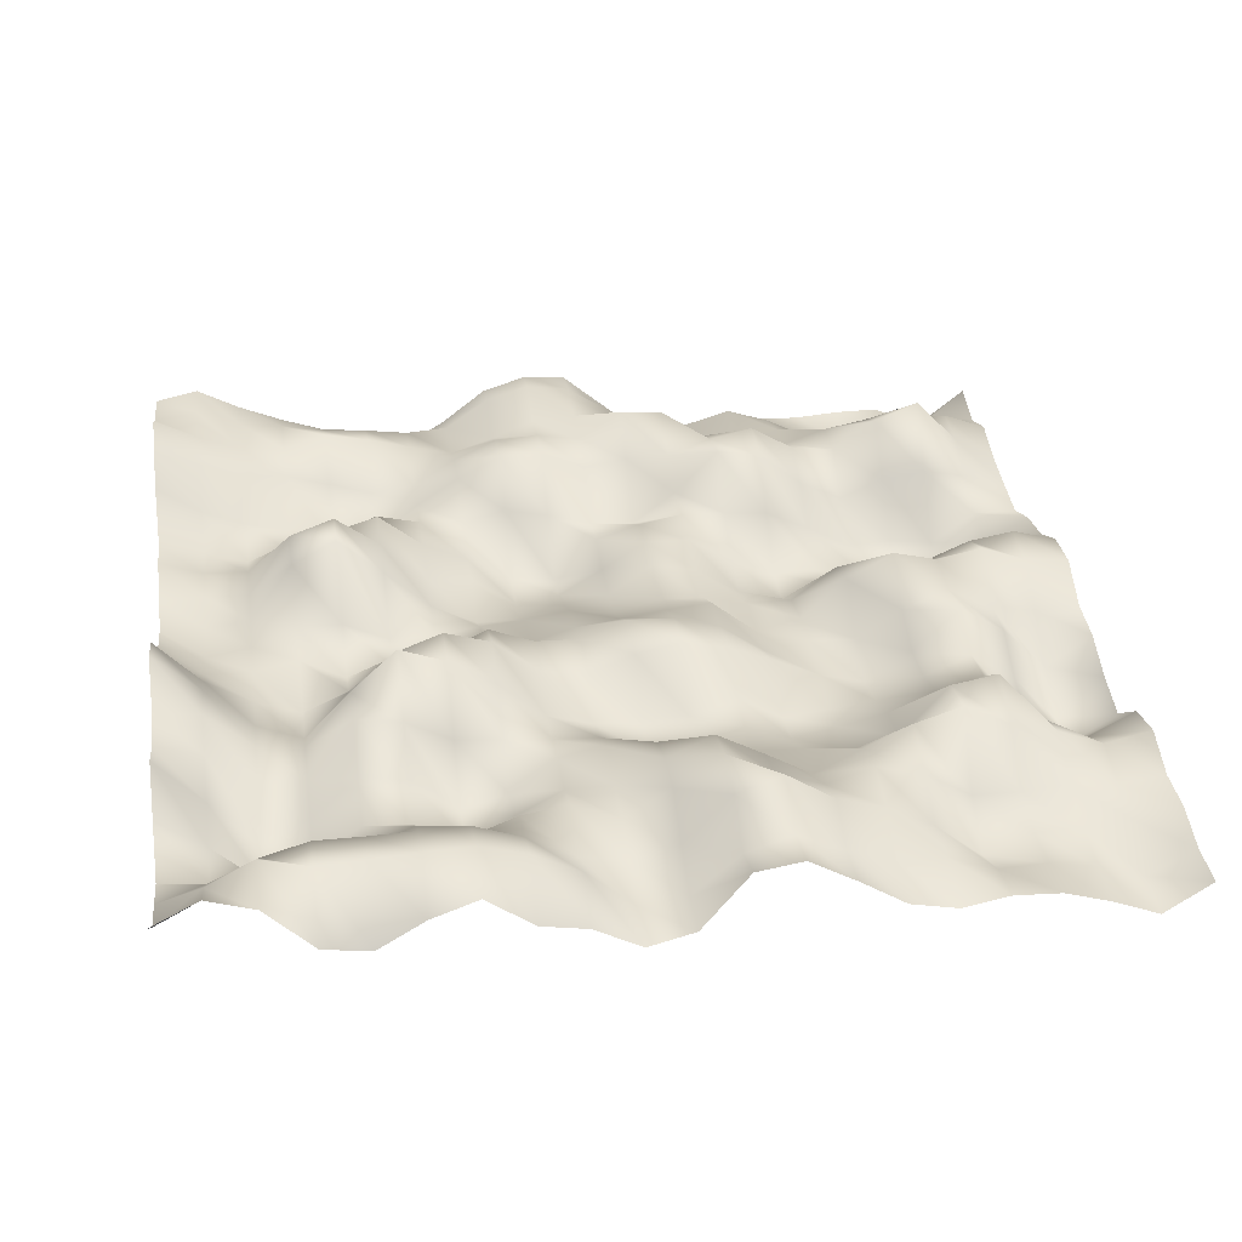
<metadata>
{"format":"obj","ext":"obj","renderer":"f3d","projection":"perspective","resolution":1024,"background":"white","views":[{"elev":32.1,"azim":-98.3,"up":"+Y"}]}
</metadata>
<code>
o TerrainMesh
v -5 0.2867 -5
v -4.5 -0.1003 -5
v -4 -0.2256 -5
v -3.5 -0.3659 -5
v -3 0.002621 -5
v -2.5 0.3656 -5
v -2 0.1985 -5
v -1.5 0.2562 -5
v -1 0.622 -5
v -0.5 0.472 -5
v 0 -0.04014 -5
v 0.5 -0.2107 -5
v 1 -0.3327 -5
v 1.5 -0.2446 -5
v 2 -0.04312 -5
v 2.5 -0.1238 -5
v 3 0.3608 -5
v 3.5 0.5646 -5
v 4 0.7146 -5
v 4.5 0.4757 -5
v 5 0.4796 -5
v -5 0.5512 -4.5
v -4.5 0.3039 -4.5
v -4 -0.04226 -4.5
v -3.5 -0.4539 -4.5
v -3 -0.3629 -4.5
v -2.5 -0.182 -4.5
v -2 0.03996 -4.5
v -1.5 0.1855 -4.5
v -1 0.1559 -4.5
v -0.5 -0.06663 -4.5
v 0 -0.3138 -4.5
v 0.5 -0.4057 -4.5
v 1 -0.3404 -4.5
v 1.5 -0.2349 -4.5
v 2 -0.224 -4.5
v 2.5 -0.2479 -4.5
v 3 0.01243 -4.5
v 3.5 0.3804 -4.5
v 4 0.4747 -4.5
v 4.5 0.5463 -4.5
v 5 0.5859 -4.5
v -5 0.3819 -4
v -4.5 0.5749 -4
v -4 0.2081 -4
v -3.5 -0.4493 -4
v -3 -0.868 -4
v -2.5 -0.6856 -4
v -2 -0.3871 -4
v -1.5 -0.2448 -4
v -1 -0.3349 -4
v -0.5 -0.3776 -4
v 0 -0.3134 -4
v 0.5 -0.3149 -4
v 1 -0.2868 -4
v 1.5 -0.2511 -4
v 2 -0.246 -4
v 2.5 -0.413 -4
v 3 -0.1911 -4
v 3.5 0.1776 -4
v 4 0.2727 -4
v 4.5 0.3499 -4
v 5 0.3234 -4
v -5 -0.1307 -3.5
v -4.5 0.4366 -3.5
v -4 0.3547 -3.5
v -3.5 -0.3658 -3.5
v -3 -0.6156 -3.5
v -2.5 -0.4979 -3.5
v -2 -0.3724 -3.5
v -1.5 -0.3192 -3.5
v -1 -0.5484 -3.5
v -0.5 -0.5587 -3.5
v 0 -0.2132 -3.5
v 0.5 -0.09762 -3.5
v 1 0.3897 -3.5
v 1.5 0.4724 -3.5
v 2 0.09844 -3.5
v 2.5 -0.3137 -3.5
v 3 -0.3096 -3.5
v 3.5 0.1392 -3.5
v 4 0.234 -3.5
v 4.5 0.2811 -3.5
v 5 0.1158 -3.5
v -5 -0.2097 -3
v -4.5 0.4532 -3
v -4 0.3523 -3
v -3.5 -0.1657 -3
v -3 -0.263 -3
v -2.5 -0.03448 -3
v -2 0.3263 -3
v -1.5 0.317 -3
v -1 -0.004073 -3
v -0.5 -0.3265 -3
v 0 -0.4851 -3
v 0.5 -0.1118 -3
v 1 0.6591 -3
v 1.5 0.6518 -3
v 2 0.2059 -3
v 2.5 -0.1434 -3
v 3 -0.5487 -3
v 3.5 -0.01095 -3
v 4 0.3883 -3
v 4.5 0.1889 -3
v 5 -0.0557 -3
v -5 0.09513 -2.5
v -4.5 0.488 -2.5
v -4 0.3641 -2.5
v -3.5 0.05161 -2.5
v -3 -0.3048 -2.5
v -2.5 -0.1173 -2.5
v -2 0.2373 -2.5
v -1.5 0.7886 -2.5
v -1 0.4372 -2.5
v -0.5 0.05966 -2.5
v 0 -0.3881 -2.5
v 0.5 -0.3488 -2.5
v 1 0.1969 -2.5
v 1.5 0.2776 -2.5
v 2 0.3514 -2.5
v 2.5 0.07645 -2.5
v 3 -0.5148 -2.5
v 3.5 -0.1723 -2.5
v 4 0.2897 -2.5
v 4.5 0.1508 -2.5
v 5 -0.2294 -2.5
v -5 0.2792 -2
v -4.5 0.5042 -2
v -4 0.3675 -2
v -3.5 -0.1355 -2
v -3 -0.526 -2
v -2.5 -0.5172 -2
v -2 -0.02874 -2
v -1.5 0.6011 -2
v -1 0.6289 -2
v -0.5 0.04862 -2
v 0 -0.3888 -2
v 0.5 -0.363 -2
v 1 -0.2698 -2
v 1.5 -0.2122 -2
v 2 -0.0564 -2
v 2.5 -0.04414 -2
v 3 -0.1022 -2
v 3.5 -0.1044 -2
v 4 0.1525 -2
v 4.5 0.08176 -2
v 5 -0.363 -2
v -5 -0.09257 -1.5
v -4.5 0.3531 -1.5
v -4 0.1799 -1.5
v -3.5 0.06577 -1.5
v -3 -0.3062 -1.5
v -2.5 -0.3934 -1.5
v -2 -0.07276 -1.5
v -1.5 0.2716 -1.5
v -1 0.4726 -1.5
v -0.5 0.3142 -1.5
v 0 -0.1072 -1.5
v 0.5 -0.2759 -1.5
v 1 -0.5342 -1.5
v 1.5 -0.2736 -1.5
v 2 -0.2955 -1.5
v 2.5 -0.0904 -1.5
v 3 0.2181 -1.5
v 3.5 0.2015 -1.5
v 4 0.02877 -1.5
v 4.5 0.1131 -1.5
v 5 -0.05319 -1.5
v -5 -0.1861 -1
v -4.5 0.09036 -1
v -4 -0.1065 -1
v -3.5 0.1419 -1
v -3 -0.03581 -1
v -2.5 -0.02522 -1
v -2 -0.1261 -1
v -1.5 -0.1677 -1
v -1 0.06058 -1
v -0.5 0.1163 -1
v 0 -0.2172 -1
v 0.5 -0.2354 -1
v 1 -0.5109 -1
v 1.5 -0.6356 -1
v 2 -0.5972 -1
v 2.5 0.0277 -1
v 3 0.4743 -1
v 3.5 0.4281 -1
v 4 0.1912 -1
v 4.5 0.4576 -1
v 5 0.3277 -1
v -5 -0.4647 -0.5
v -4.5 -0.3684 -0.5
v -4 -0.2039 -0.5
v -3.5 -0.07772 -0.5
v -3 -0.03551 -0.5
v -2.5 0.08677 -0.5
v -2 -0.1502 -0.5
v -1.5 -0.3195 -0.5
v -1 -0.02099 -0.5
v -0.5 0.1022 -0.5
v 0 -0.06394 -0.5
v 0.5 -0.1602 -0.5
v 1 -0.3901 -0.5
v 1.5 -0.5697 -0.5
v 2 -0.6483 -0.5
v 2.5 -0.07618 -0.5
v 3 0.4636 -0.5
v 3.5 0.4556 -0.5
v 4 0.4027 -0.5
v 4.5 0.6047 -0.5
v 5 0.4813 -0.5
v -5 -0.333 0
v -4.5 -0.308 0
v -4 -0.0704 0
v -3.5 0.2374 0
v -3 0.2406 0
v -2.5 0.09136 0
v -2 -0.3968 0
v -1.5 -0.3302 0
v -1 0.1775 0
v -0.5 0.2952 0
v 0 0 0
v 0.5 -0.2389 0
v 1 -0.3011 0
v 1.5 -0.2648 0
v 2 -0.1544 0
v 2.5 -0.2252 0
v 3 0.2627 0
v 3.5 0.3725 0
v 4 0.4216 0
v 4.5 0.5315 0
v 5 0.4468 0
v -5 0.3027 0.5
v -4.5 0.1448 0.5
v -4 0.4699 0.5
v -3.5 0.5877 0.5
v -3 0.4715 0.5
v -2.5 0.02223 0.5
v -2 -0.3128 0.5
v -1.5 -0.3135 0.5
v -1 0.2826 0.5
v -0.5 0.2716 0.5
v 0 0.0723 0.5
v 0.5 -0.1022 0.5
v 1 0.04695 0.5
v 1.5 0.0546 0.5
v 2 0.0004278 0.5
v 2.5 -0.2677 0.5
v 3 0.3221 0.5
v 3.5 0.6918 0.5
v 4 0.4238 0.5
v 4.5 0.1136 0.5
v 5 0.01944 0.5
v -5 0.3809 1
v -4.5 0.3101 1
v -4 0.6418 1
v -3.5 0.3065 1
v -3 0.1915 1
v -2.5 -0.1223 1
v -2 -0.1646 1
v -1.5 -0.1282 1
v -1 0.1712 1
v -0.5 0.1209 1
v 0 0.1137 1
v 0.5 -0.124 1
v 1 -0.06058 1
v 1.5 0.03974 1
v 2 0.09338 1
v 2.5 0.1072 1
v 3 0.337 1
v 3.5 0.6496 1
v 4 0.3085 1
v 4.5 -0.2204 1
v 5 -0.439 1
v -5 0.08738 1.5
v -4.5 0.0678 1.5
v -4 0.3121 1.5
v -3.5 0.125 1.5
v -3 -0.1043 1.5
v -2.5 -0.1425 1.5
v -2 -0.3523 1.5
v -1.5 -0.4354 1.5
v -1 -0.03871 1.5
v -0.5 -0.2338 1.5
v 0 -0.2941 1.5
v 0.5 -0.2471 1.5
v 1 -0.3895 1.5
v 1.5 -0.2716 1.5
v 2 0.07253 1.5
v 2.5 0.6131 1.5
v 3 0.5152 1.5
v 3.5 0.2933 1.5
v 4 -0.009445 1.5
v 4.5 -0.2911 1.5
v 5 -0.3531 1.5
v -5 -0.2365 2
v -4.5 -0.1107 2
v -4 0.1619 2
v -3.5 0.2817 2
v -3 0.1582 2
v -2.5 -0.2211 2
v -2 -0.2634 2
v -1.5 -0.3747 2
v -1 -0.2687 2
v -0.5 -0.1517 2
v 0 -0.1737 2
v 0.5 -0.2434 2
v 1 -0.5384 2
v 1.5 -0.4648 2
v 2 0.02874 2
v 2.5 0.5307 2
v 3 0.6201 2
v 3.5 0.2445 2
v 4 0.03257 2
v 4.5 0.08451 2
v 5 -0.2473 2
v -5 -0.3444 2.5
v -4.5 -0.1311 2.5
v -4 -0.1199 2.5
v -3.5 0.1413 2.5
v -3 0.4067 2.5
v -2.5 -0.08821 2.5
v -2 -0.1382 2.5
v -1.5 -0.3111 2.5
v -1 -0.4037 2.5
v -0.5 -0.1826 2.5
v 0 0.2753 2.5
v 0.5 0.1429 2.5
v 1 -0.4009 2.5
v 1.5 -0.4878 2.5
v 2 -0.2129 2.5
v 2.5 0.1173 2.5
v 3 0.3237 2.5
v 3.5 0.1053 2.5
v 4 0.05608 2.5
v 4.5 -0.08603 2.5
v 5 -0.3278 2.5
v -5 -0.2491 3
v -4.5 -0.3148 3
v -4 -0.5308 3
v -3.5 -0.1633 3
v -3 0.5686 3
v -2.5 0.4879 3
v -2 0.08556 3
v -1.5 -0.05828 3
v -1 -0.06331 3
v -0.5 0.1562 3
v 0 0.5747 3
v 0.5 0.1537 3
v 1 -0.4211 3
v 1.5 -0.5238 3
v 2 -0.4849 3
v 2.5 -0.1245 3
v 3 0.263 3
v 3.5 0.2727 3
v 4 -0.1478 3
v 4.5 -0.3369 3
v 5 -0.3406 3
v -5 -0.2765 3.5
v -4.5 -0.2979 3.5
v -4 -0.3096 3.5
v -3.5 -0.1734 3.5
v -3 0.3031 3.5
v -2.5 0.5755 3.5
v -2 0.228 3.5
v -1.5 0.1646 3.5
v -1 0.4204 3.5
v -0.5 0.3627 3.5
v 0 0.453 3.5
v 0.5 0.1383 3.5
v 1 -0.4352 3.5
v 1.5 -0.79 3.5
v 2 -0.4711 3.5
v 2.5 0.07982 3.5
v 3 0.6037 3.5
v 3.5 0.3658 3.5
v 4 -0.2407 3.5
v 4.5 -0.4729 3.5
v 5 -0.3033 3.5
v -5 -0.4364 4
v -4.5 -0.395 4
v -4 -0.2914 4
v -3.5 -0.132 4
v -3 0.163 4
v -2.5 -0.01831 4
v -2 -0.3344 4
v -1.5 -0.1754 4
v -1 0.1134 4
v -0.5 0.1106 4
v 0 0.553 4
v 0.5 0.3524 4
v 1 -0.1768 4
v 1.5 -0.7173 4
v 2 -0.5387 4
v 2.5 0.153 4
v 3 0.8098 4
v 3.5 0.3579 4
v 4 -0.2081 4
v 4.5 -0.3956 4
v 5 -0.2993 4
v -5 -0.6448 4.5
v -4.5 -0.5731 4.5
v -4 -0.2529 4.5
v -3.5 -0.1768 4.5
v -3 -0.03661 4.5
v -2.5 -0.2991 4.5
v -2 -0.7327 4.5
v -1.5 -0.7323 4.5
v -1 -0.4009 4.5
v -0.5 0.01116 4.5
v 0 0.3629 4.5
v 0.5 0.4387 4.5
v 1 -0.01867 4.5
v 1.5 -0.281 4.5
v 2 -0.1786 4.5
v 2.5 0.057 4.5
v 3 0.2861 4.5
v 3.5 0.3461 4.5
v 4 0.02142 4.5
v 4.5 -0.3039 4.5
v 5 -0.6332 4.5
v -5 -0.3107 5
v -4.5 -0.2913 5
v -4 -0.1379 5
v -3.5 -0.1272 5
v -3 0.07735 5
v -2.5 -0.02351 5
v -2 -0.3892 5
v -1.5 -0.2584 5
v -1 -0.0447 5
v -0.5 0.01944 5
v 0 0.3084 5
v 0.5 0.2935 5
v 1 0.07318 5
v 1.5 0.002929 5
v 2 -0.1803 5
v 2.5 -0.1002 5
v 3 -0.0125 5
v 3.5 0.1525 5
v 4 -0.01234 5
v 4.5 0.144 5
v 5 -0.2867 5
f 1 2 22
f 2 23 22
f 2 3 23
f 3 24 23
f 3 4 24
f 4 25 24
f 4 5 25
f 5 26 25
f 5 6 26
f 6 27 26
f 6 7 27
f 7 28 27
f 7 8 28
f 8 29 28
f 8 9 29
f 9 30 29
f 9 10 30
f 10 31 30
f 10 11 31
f 11 32 31
f 11 12 32
f 12 33 32
f 12 13 33
f 13 34 33
f 13 14 34
f 14 35 34
f 14 15 35
f 15 36 35
f 15 16 36
f 16 37 36
f 16 17 37
f 17 38 37
f 17 18 38
f 18 39 38
f 18 19 39
f 19 40 39
f 19 20 40
f 20 41 40
f 20 21 41
f 21 42 41
f 22 23 43
f 23 44 43
f 23 24 44
f 24 45 44
f 24 25 45
f 25 46 45
f 25 26 46
f 26 47 46
f 26 27 47
f 27 48 47
f 27 28 48
f 28 49 48
f 28 29 49
f 29 50 49
f 29 30 50
f 30 51 50
f 30 31 51
f 31 52 51
f 31 32 52
f 32 53 52
f 32 33 53
f 33 54 53
f 33 34 54
f 34 55 54
f 34 35 55
f 35 56 55
f 35 36 56
f 36 57 56
f 36 37 57
f 37 58 57
f 37 38 58
f 38 59 58
f 38 39 59
f 39 60 59
f 39 40 60
f 40 61 60
f 40 41 61
f 41 62 61
f 41 42 62
f 42 63 62
f 43 44 64
f 44 65 64
f 44 45 65
f 45 66 65
f 45 46 66
f 46 67 66
f 46 47 67
f 47 68 67
f 47 48 68
f 48 69 68
f 48 49 69
f 49 70 69
f 49 50 70
f 50 71 70
f 50 51 71
f 51 72 71
f 51 52 72
f 52 73 72
f 52 53 73
f 53 74 73
f 53 54 74
f 54 75 74
f 54 55 75
f 55 76 75
f 55 56 76
f 56 77 76
f 56 57 77
f 57 78 77
f 57 58 78
f 58 79 78
f 58 59 79
f 59 80 79
f 59 60 80
f 60 81 80
f 60 61 81
f 61 82 81
f 61 62 82
f 62 83 82
f 62 63 83
f 63 84 83
f 64 65 85
f 65 86 85
f 65 66 86
f 66 87 86
f 66 67 87
f 67 88 87
f 67 68 88
f 68 89 88
f 68 69 89
f 69 90 89
f 69 70 90
f 70 91 90
f 70 71 91
f 71 92 91
f 71 72 92
f 72 93 92
f 72 73 93
f 73 94 93
f 73 74 94
f 74 95 94
f 74 75 95
f 75 96 95
f 75 76 96
f 76 97 96
f 76 77 97
f 77 98 97
f 77 78 98
f 78 99 98
f 78 79 99
f 79 100 99
f 79 80 100
f 80 101 100
f 80 81 101
f 81 102 101
f 81 82 102
f 82 103 102
f 82 83 103
f 83 104 103
f 83 84 104
f 84 105 104
f 85 86 106
f 86 107 106
f 86 87 107
f 87 108 107
f 87 88 108
f 88 109 108
f 88 89 109
f 89 110 109
f 89 90 110
f 90 111 110
f 90 91 111
f 91 112 111
f 91 92 112
f 92 113 112
f 92 93 113
f 93 114 113
f 93 94 114
f 94 115 114
f 94 95 115
f 95 116 115
f 95 96 116
f 96 117 116
f 96 97 117
f 97 118 117
f 97 98 118
f 98 119 118
f 98 99 119
f 99 120 119
f 99 100 120
f 100 121 120
f 100 101 121
f 101 122 121
f 101 102 122
f 102 123 122
f 102 103 123
f 103 124 123
f 103 104 124
f 104 125 124
f 104 105 125
f 105 126 125
f 106 107 127
f 107 128 127
f 107 108 128
f 108 129 128
f 108 109 129
f 109 130 129
f 109 110 130
f 110 131 130
f 110 111 131
f 111 132 131
f 111 112 132
f 112 133 132
f 112 113 133
f 113 134 133
f 113 114 134
f 114 135 134
f 114 115 135
f 115 136 135
f 115 116 136
f 116 137 136
f 116 117 137
f 117 138 137
f 117 118 138
f 118 139 138
f 118 119 139
f 119 140 139
f 119 120 140
f 120 141 140
f 120 121 141
f 121 142 141
f 121 122 142
f 122 143 142
f 122 123 143
f 123 144 143
f 123 124 144
f 124 145 144
f 124 125 145
f 125 146 145
f 125 126 146
f 126 147 146
f 127 128 148
f 128 149 148
f 128 129 149
f 129 150 149
f 129 130 150
f 130 151 150
f 130 131 151
f 131 152 151
f 131 132 152
f 132 153 152
f 132 133 153
f 133 154 153
f 133 134 154
f 134 155 154
f 134 135 155
f 135 156 155
f 135 136 156
f 136 157 156
f 136 137 157
f 137 158 157
f 137 138 158
f 138 159 158
f 138 139 159
f 139 160 159
f 139 140 160
f 140 161 160
f 140 141 161
f 141 162 161
f 141 142 162
f 142 163 162
f 142 143 163
f 143 164 163
f 143 144 164
f 144 165 164
f 144 145 165
f 145 166 165
f 145 146 166
f 146 167 166
f 146 147 167
f 147 168 167
f 148 149 169
f 149 170 169
f 149 150 170
f 150 171 170
f 150 151 171
f 151 172 171
f 151 152 172
f 152 173 172
f 152 153 173
f 153 174 173
f 153 154 174
f 154 175 174
f 154 155 175
f 155 176 175
f 155 156 176
f 156 177 176
f 156 157 177
f 157 178 177
f 157 158 178
f 158 179 178
f 158 159 179
f 159 180 179
f 159 160 180
f 160 181 180
f 160 161 181
f 161 182 181
f 161 162 182
f 162 183 182
f 162 163 183
f 163 184 183
f 163 164 184
f 164 185 184
f 164 165 185
f 165 186 185
f 165 166 186
f 166 187 186
f 166 167 187
f 167 188 187
f 167 168 188
f 168 189 188
f 169 170 190
f 170 191 190
f 170 171 191
f 171 192 191
f 171 172 192
f 172 193 192
f 172 173 193
f 173 194 193
f 173 174 194
f 174 195 194
f 174 175 195
f 175 196 195
f 175 176 196
f 176 197 196
f 176 177 197
f 177 198 197
f 177 178 198
f 178 199 198
f 178 179 199
f 179 200 199
f 179 180 200
f 180 201 200
f 180 181 201
f 181 202 201
f 181 182 202
f 182 203 202
f 182 183 203
f 183 204 203
f 183 184 204
f 184 205 204
f 184 185 205
f 185 206 205
f 185 186 206
f 186 207 206
f 186 187 207
f 187 208 207
f 187 188 208
f 188 209 208
f 188 189 209
f 189 210 209
f 190 191 211
f 191 212 211
f 191 192 212
f 192 213 212
f 192 193 213
f 193 214 213
f 193 194 214
f 194 215 214
f 194 195 215
f 195 216 215
f 195 196 216
f 196 217 216
f 196 197 217
f 197 218 217
f 197 198 218
f 198 219 218
f 198 199 219
f 199 220 219
f 199 200 220
f 200 221 220
f 200 201 221
f 201 222 221
f 201 202 222
f 202 223 222
f 202 203 223
f 203 224 223
f 203 204 224
f 204 225 224
f 204 205 225
f 205 226 225
f 205 206 226
f 206 227 226
f 206 207 227
f 207 228 227
f 207 208 228
f 208 229 228
f 208 209 229
f 209 230 229
f 209 210 230
f 210 231 230
f 211 212 232
f 212 233 232
f 212 213 233
f 213 234 233
f 213 214 234
f 214 235 234
f 214 215 235
f 215 236 235
f 215 216 236
f 216 237 236
f 216 217 237
f 217 238 237
f 217 218 238
f 218 239 238
f 218 219 239
f 219 240 239
f 219 220 240
f 220 241 240
f 220 221 241
f 221 242 241
f 221 222 242
f 222 243 242
f 222 223 243
f 223 244 243
f 223 224 244
f 224 245 244
f 224 225 245
f 225 246 245
f 225 226 246
f 226 247 246
f 226 227 247
f 227 248 247
f 227 228 248
f 228 249 248
f 228 229 249
f 229 250 249
f 229 230 250
f 230 251 250
f 230 231 251
f 231 252 251
f 232 233 253
f 233 254 253
f 233 234 254
f 234 255 254
f 234 235 255
f 235 256 255
f 235 236 256
f 236 257 256
f 236 237 257
f 237 258 257
f 237 238 258
f 238 259 258
f 238 239 259
f 239 260 259
f 239 240 260
f 240 261 260
f 240 241 261
f 241 262 261
f 241 242 262
f 242 263 262
f 242 243 263
f 243 264 263
f 243 244 264
f 244 265 264
f 244 245 265
f 245 266 265
f 245 246 266
f 246 267 266
f 246 247 267
f 247 268 267
f 247 248 268
f 248 269 268
f 248 249 269
f 249 270 269
f 249 250 270
f 250 271 270
f 250 251 271
f 251 272 271
f 251 252 272
f 252 273 272
f 253 254 274
f 254 275 274
f 254 255 275
f 255 276 275
f 255 256 276
f 256 277 276
f 256 257 277
f 257 278 277
f 257 258 278
f 258 279 278
f 258 259 279
f 259 280 279
f 259 260 280
f 260 281 280
f 260 261 281
f 261 282 281
f 261 262 282
f 262 283 282
f 262 263 283
f 263 284 283
f 263 264 284
f 264 285 284
f 264 265 285
f 265 286 285
f 265 266 286
f 266 287 286
f 266 267 287
f 267 288 287
f 267 268 288
f 268 289 288
f 268 269 289
f 269 290 289
f 269 270 290
f 270 291 290
f 270 271 291
f 271 292 291
f 271 272 292
f 272 293 292
f 272 273 293
f 273 294 293
f 274 275 295
f 275 296 295
f 275 276 296
f 276 297 296
f 276 277 297
f 277 298 297
f 277 278 298
f 278 299 298
f 278 279 299
f 279 300 299
f 279 280 300
f 280 301 300
f 280 281 301
f 281 302 301
f 281 282 302
f 282 303 302
f 282 283 303
f 283 304 303
f 283 284 304
f 284 305 304
f 284 285 305
f 285 306 305
f 285 286 306
f 286 307 306
f 286 287 307
f 287 308 307
f 287 288 308
f 288 309 308
f 288 289 309
f 289 310 309
f 289 290 310
f 290 311 310
f 290 291 311
f 291 312 311
f 291 292 312
f 292 313 312
f 292 293 313
f 293 314 313
f 293 294 314
f 294 315 314
f 295 296 316
f 296 317 316
f 296 297 317
f 297 318 317
f 297 298 318
f 298 319 318
f 298 299 319
f 299 320 319
f 299 300 320
f 300 321 320
f 300 301 321
f 301 322 321
f 301 302 322
f 302 323 322
f 302 303 323
f 303 324 323
f 303 304 324
f 304 325 324
f 304 305 325
f 305 326 325
f 305 306 326
f 306 327 326
f 306 307 327
f 307 328 327
f 307 308 328
f 308 329 328
f 308 309 329
f 309 330 329
f 309 310 330
f 310 331 330
f 310 311 331
f 311 332 331
f 311 312 332
f 312 333 332
f 312 313 333
f 313 334 333
f 313 314 334
f 314 335 334
f 314 315 335
f 315 336 335
f 316 317 337
f 317 338 337
f 317 318 338
f 318 339 338
f 318 319 339
f 319 340 339
f 319 320 340
f 320 341 340
f 320 321 341
f 321 342 341
f 321 322 342
f 322 343 342
f 322 323 343
f 323 344 343
f 323 324 344
f 324 345 344
f 324 325 345
f 325 346 345
f 325 326 346
f 326 347 346
f 326 327 347
f 327 348 347
f 327 328 348
f 328 349 348
f 328 329 349
f 329 350 349
f 329 330 350
f 330 351 350
f 330 331 351
f 331 352 351
f 331 332 352
f 332 353 352
f 332 333 353
f 333 354 353
f 333 334 354
f 334 355 354
f 334 335 355
f 335 356 355
f 335 336 356
f 336 357 356
f 337 338 358
f 338 359 358
f 338 339 359
f 339 360 359
f 339 340 360
f 340 361 360
f 340 341 361
f 341 362 361
f 341 342 362
f 342 363 362
f 342 343 363
f 343 364 363
f 343 344 364
f 344 365 364
f 344 345 365
f 345 366 365
f 345 346 366
f 346 367 366
f 346 347 367
f 347 368 367
f 347 348 368
f 348 369 368
f 348 349 369
f 349 370 369
f 349 350 370
f 350 371 370
f 350 351 371
f 351 372 371
f 351 352 372
f 352 373 372
f 352 353 373
f 353 374 373
f 353 354 374
f 354 375 374
f 354 355 375
f 355 376 375
f 355 356 376
f 356 377 376
f 356 357 377
f 357 378 377
f 358 359 379
f 359 380 379
f 359 360 380
f 360 381 380
f 360 361 381
f 361 382 381
f 361 362 382
f 362 383 382
f 362 363 383
f 363 384 383
f 363 364 384
f 364 385 384
f 364 365 385
f 365 386 385
f 365 366 386
f 366 387 386
f 366 367 387
f 367 388 387
f 367 368 388
f 368 389 388
f 368 369 389
f 369 390 389
f 369 370 390
f 370 391 390
f 370 371 391
f 371 392 391
f 371 372 392
f 372 393 392
f 372 373 393
f 373 394 393
f 373 374 394
f 374 395 394
f 374 375 395
f 375 396 395
f 375 376 396
f 376 397 396
f 376 377 397
f 377 398 397
f 377 378 398
f 378 399 398
f 379 380 400
f 380 401 400
f 380 381 401
f 381 402 401
f 381 382 402
f 382 403 402
f 382 383 403
f 383 404 403
f 383 384 404
f 384 405 404
f 384 385 405
f 385 406 405
f 385 386 406
f 386 407 406
f 386 387 407
f 387 408 407
f 387 388 408
f 388 409 408
f 388 389 409
f 389 410 409
f 389 390 410
f 390 411 410
f 390 391 411
f 391 412 411
f 391 392 412
f 392 413 412
f 392 393 413
f 393 414 413
f 393 394 414
f 394 415 414
f 394 395 415
f 395 416 415
f 395 396 416
f 396 417 416
f 396 397 417
f 397 418 417
f 397 398 418
f 398 419 418
f 398 399 419
f 399 420 419
f 400 401 421
f 401 422 421
f 401 402 422
f 402 423 422
f 402 403 423
f 403 424 423
f 403 404 424
f 404 425 424
f 404 405 425
f 405 426 425
f 405 406 426
f 406 427 426
f 406 407 427
f 407 428 427
f 407 408 428
f 408 429 428
f 408 409 429
f 409 430 429
f 409 410 430
f 410 431 430
f 410 411 431
f 411 432 431
f 411 412 432
f 412 433 432
f 412 413 433
f 413 434 433
f 413 414 434
f 414 435 434
f 414 415 435
f 415 436 435
f 415 416 436
f 416 437 436
f 416 417 437
f 417 438 437
f 417 418 438
f 418 439 438
f 418 419 439
f 419 440 439
f 419 420 440
f 420 441 440

</code>
